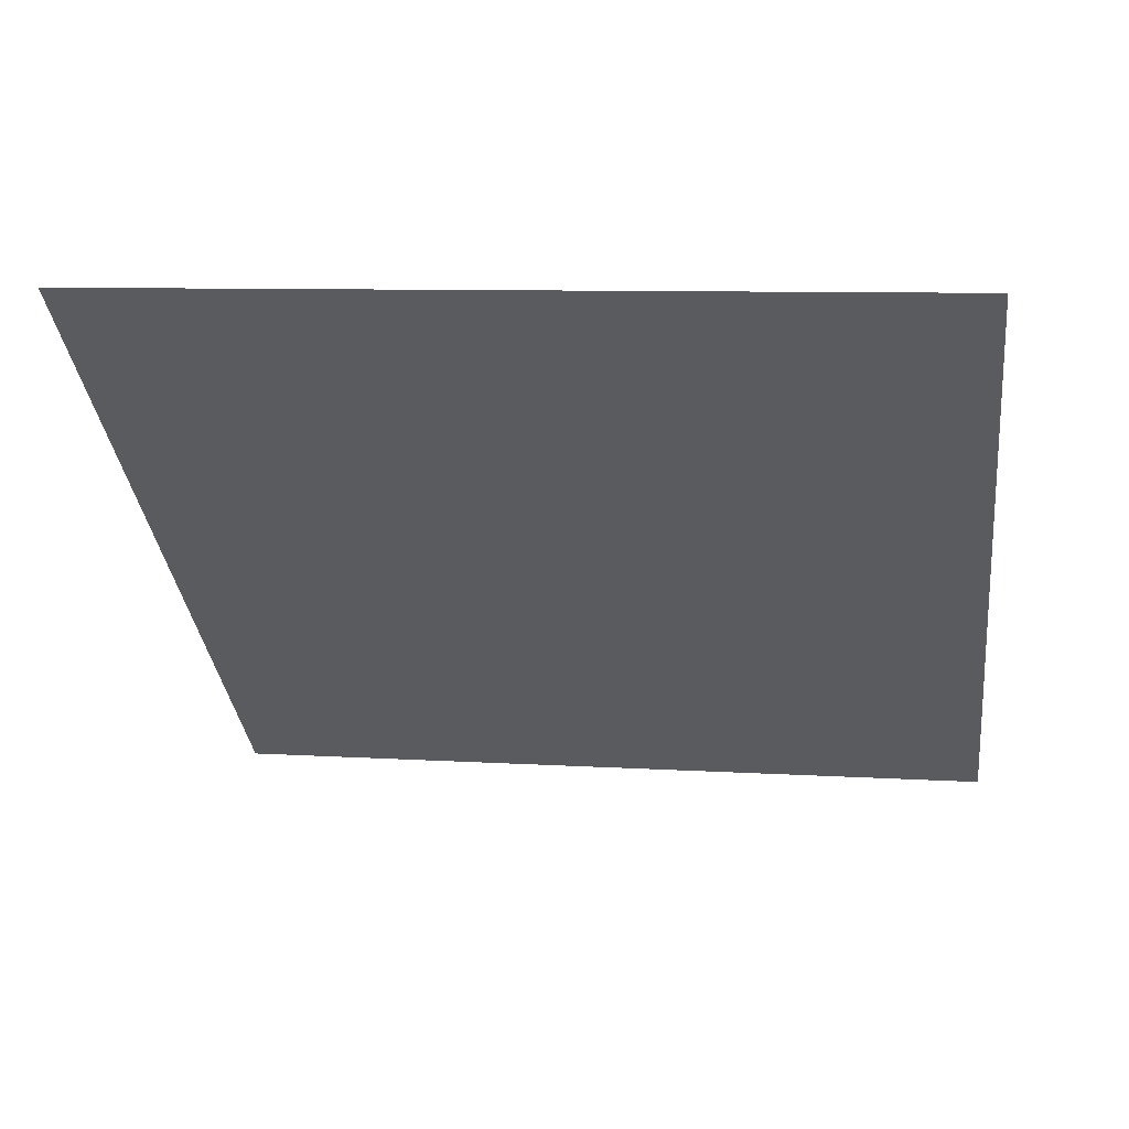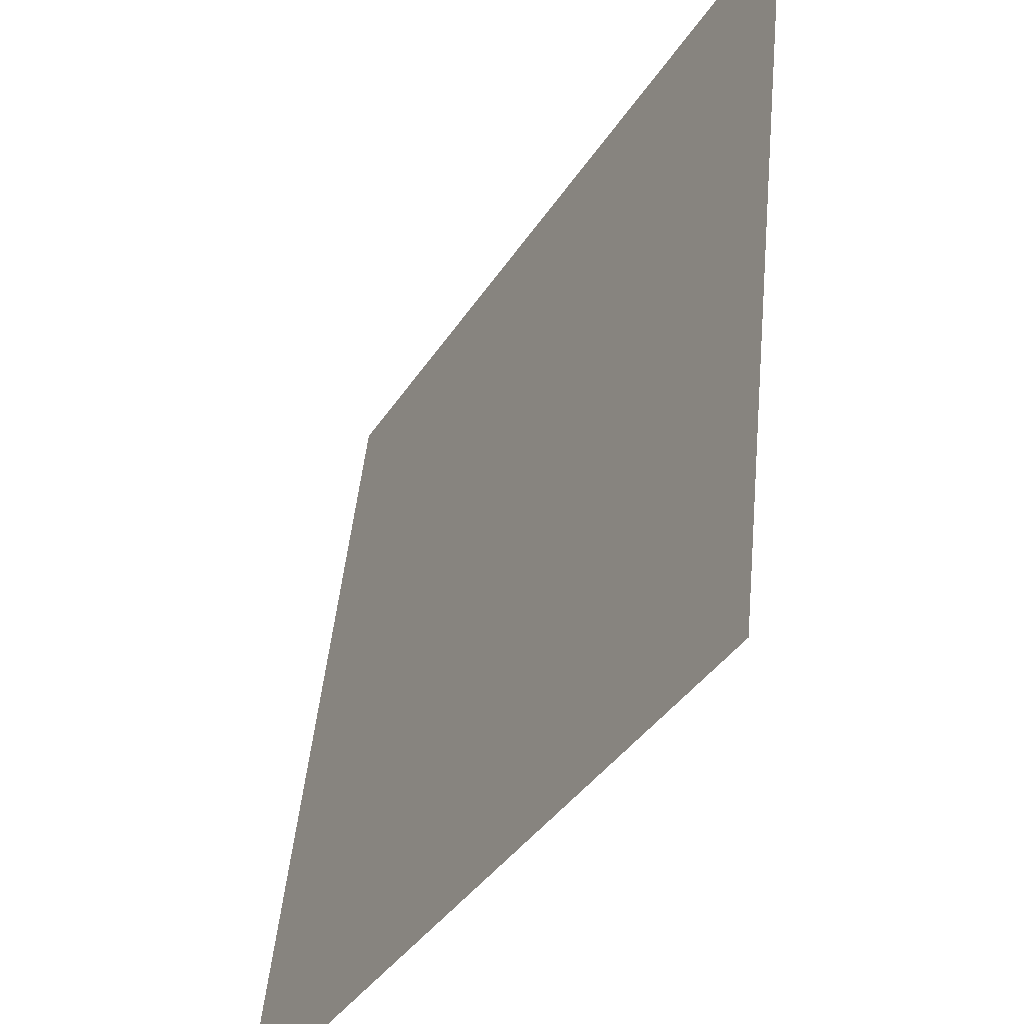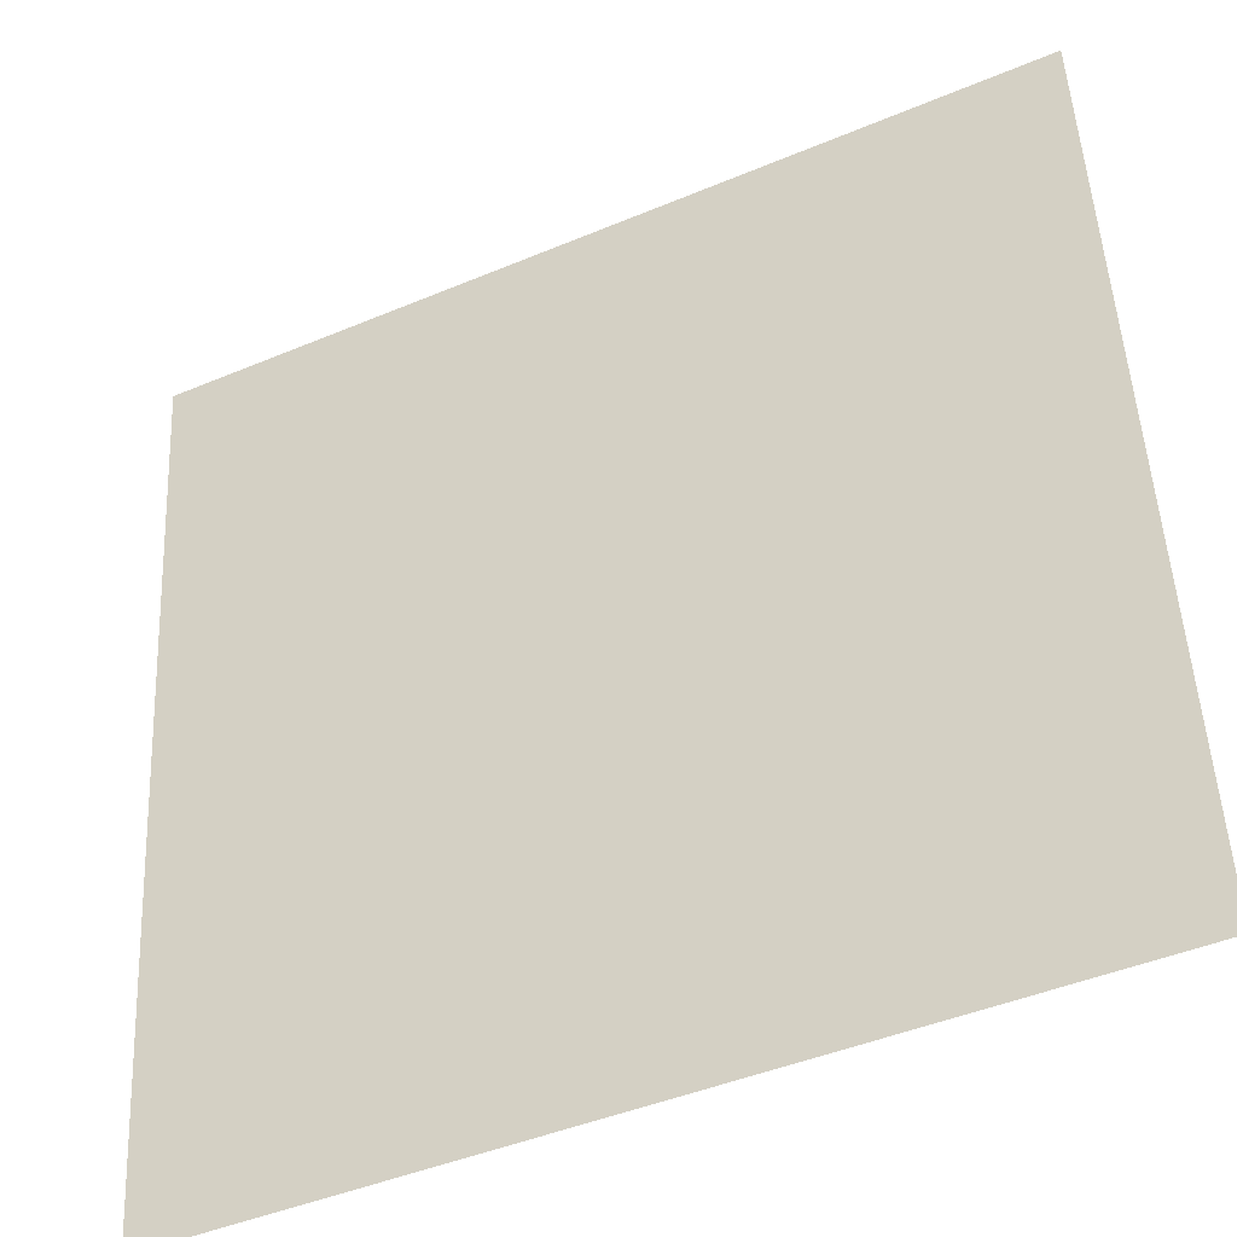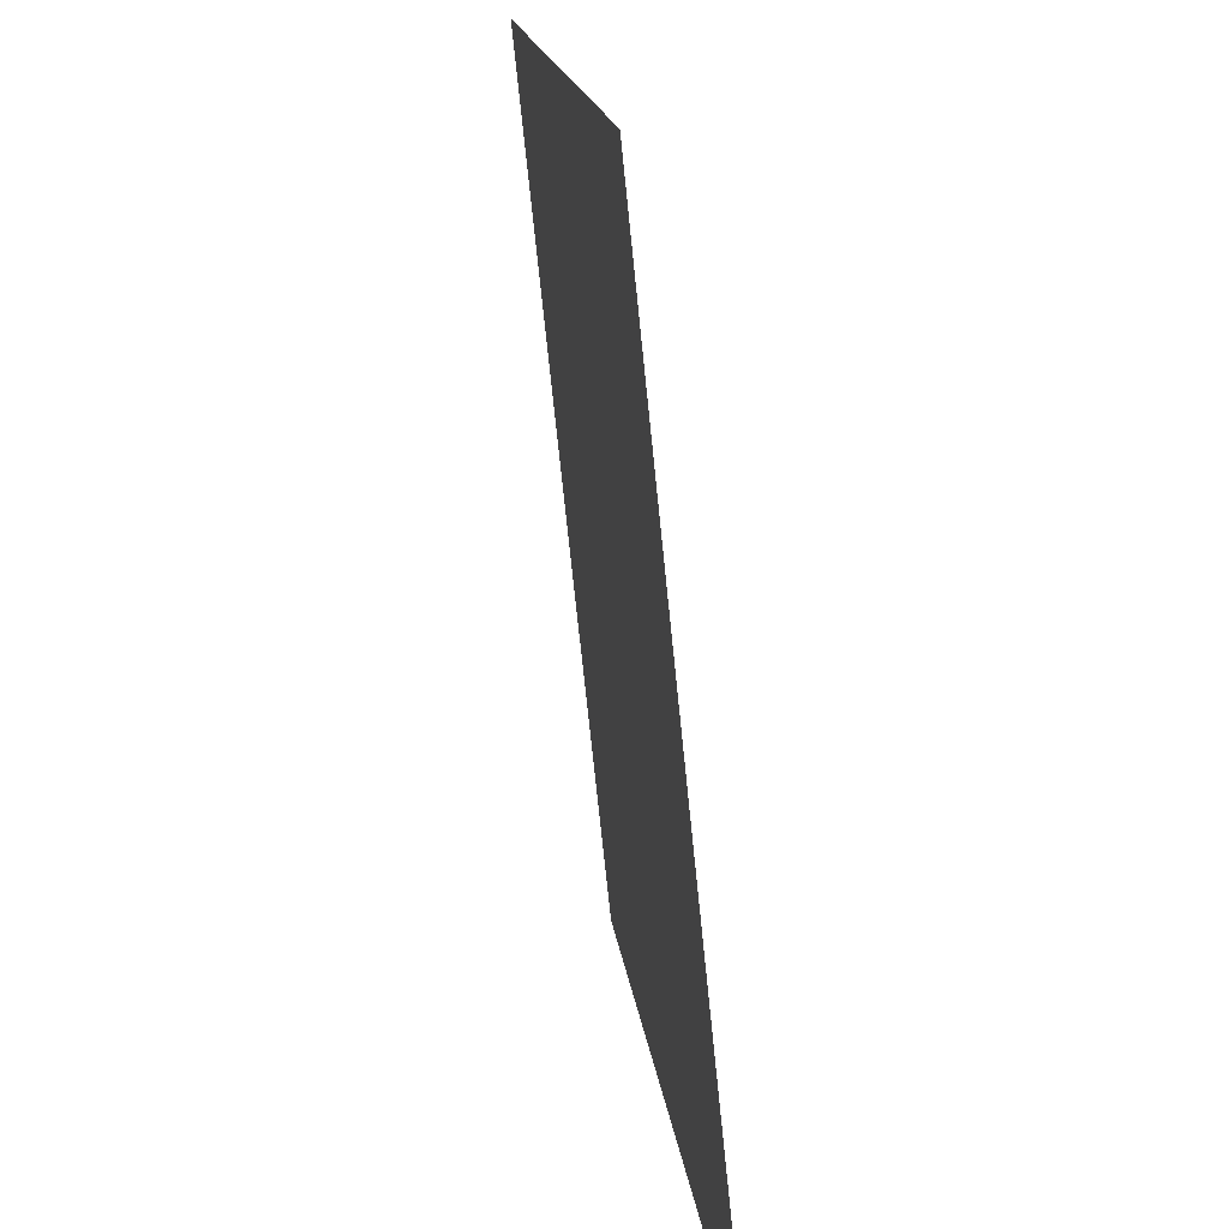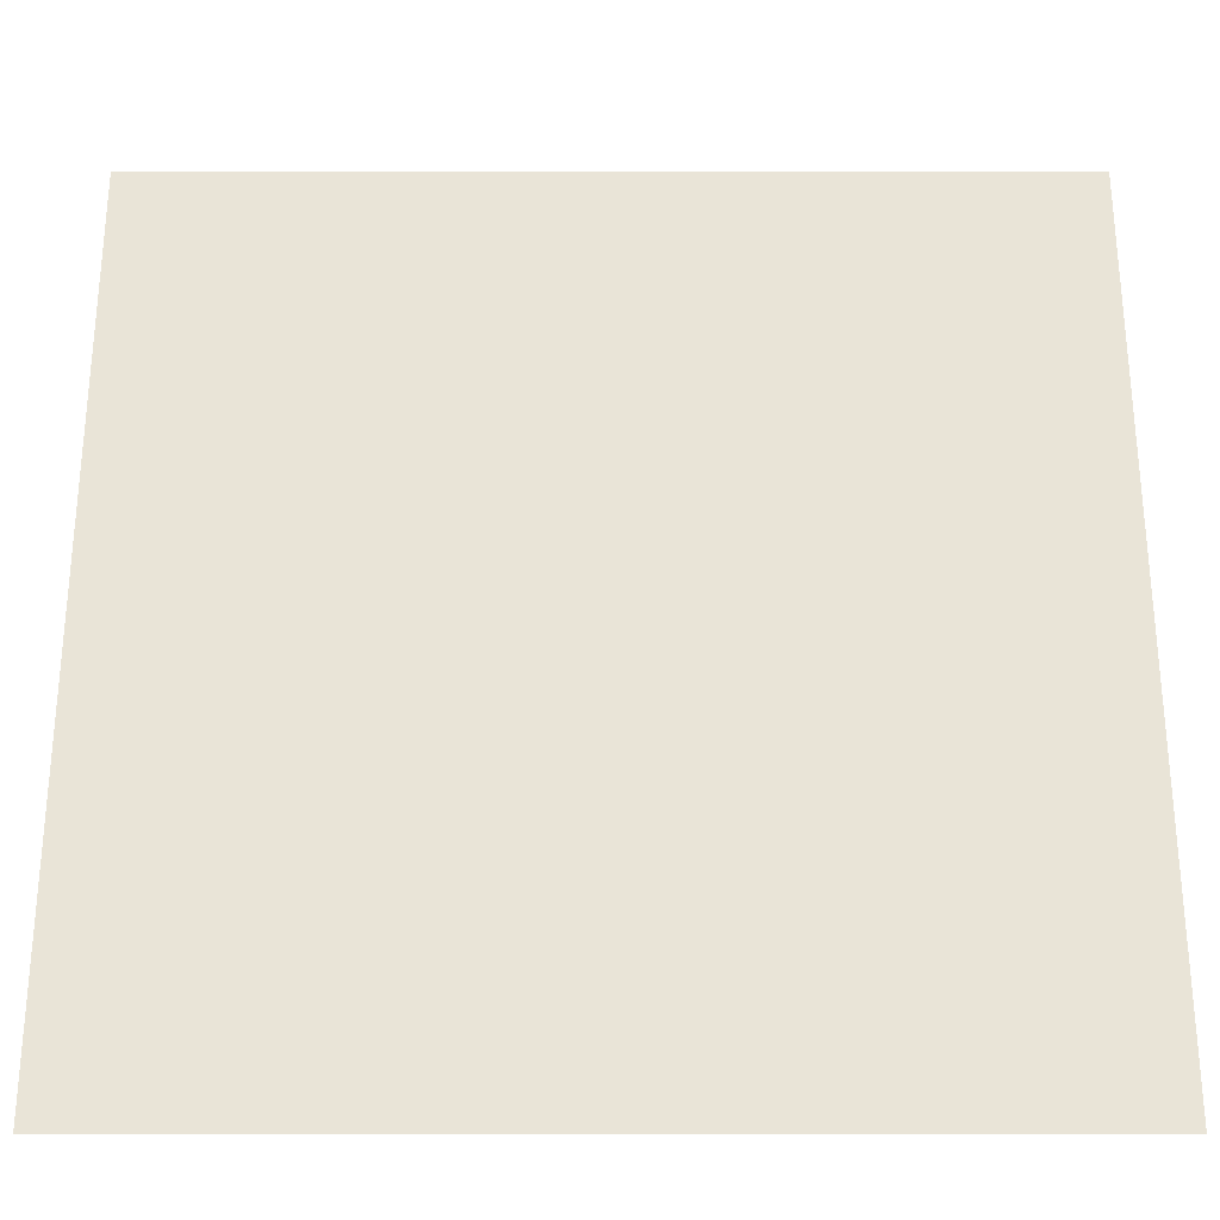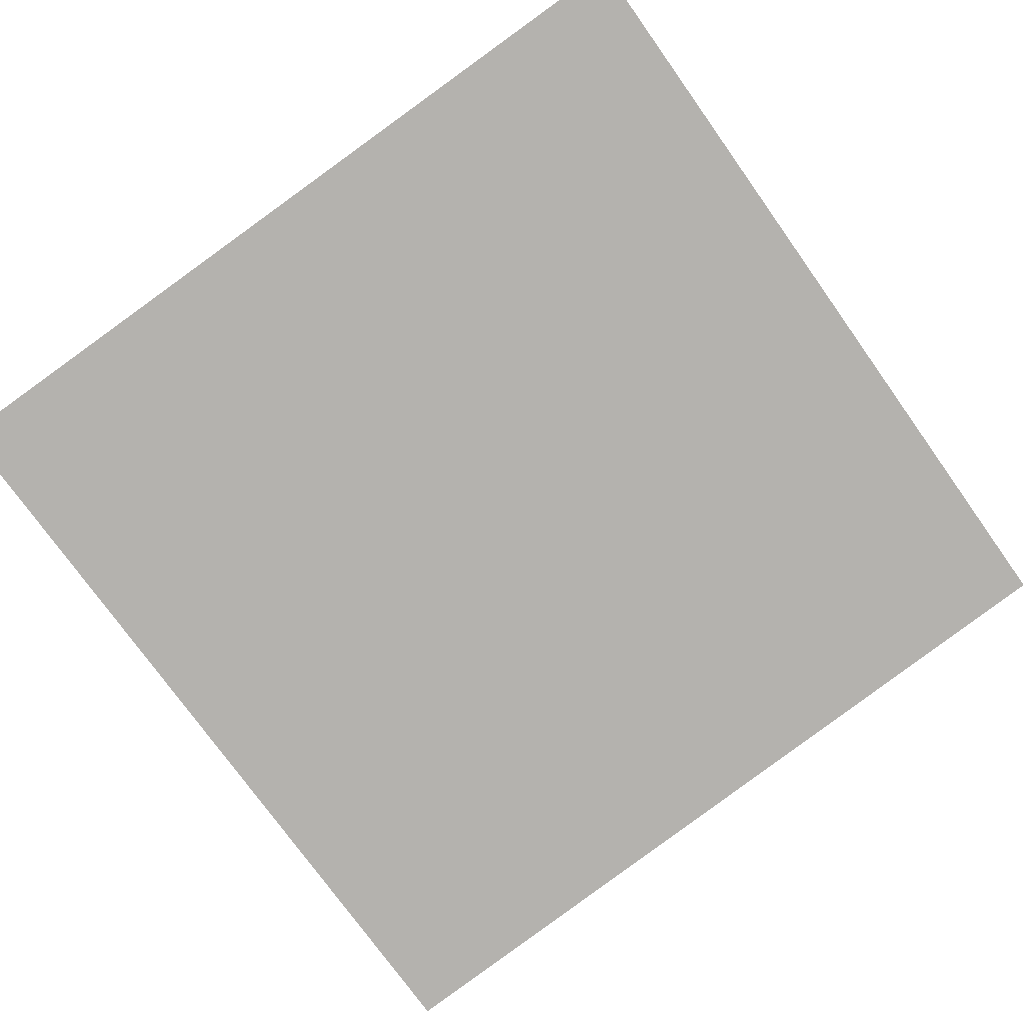
<metadata>
{"format":"obj","ext":"obj","renderer":"f3d","projection":"perspective","resolution":1024,"background":"white","views":[{"elev":-34.3,"azim":-83.2,"up":"+Y"},{"elev":-38.4,"azim":-119.2,"up":"+Z"},{"elev":-44.6,"azim":26.1,"up":"+Z"},{"elev":-73.7,"azim":95.9,"up":"+Z"},{"elev":-35.4,"azim":0.0,"up":"+Z"},{"elev":-75.6,"azim":125.5,"up":"+Y"}]}
</metadata>
<code>
o Group13/mesh11/mesh11-geometry#mesh11-geometry
v -0.1239 0.06383 6e-05
v -0.05505 0.07147 -0.06871
v -0.1239 0.07147 -0.06871
v -0.05505 0.06383 6e-05
f 1 2 3
f 2 1 4
f 3 2 1
f 4 1 2

</code>
